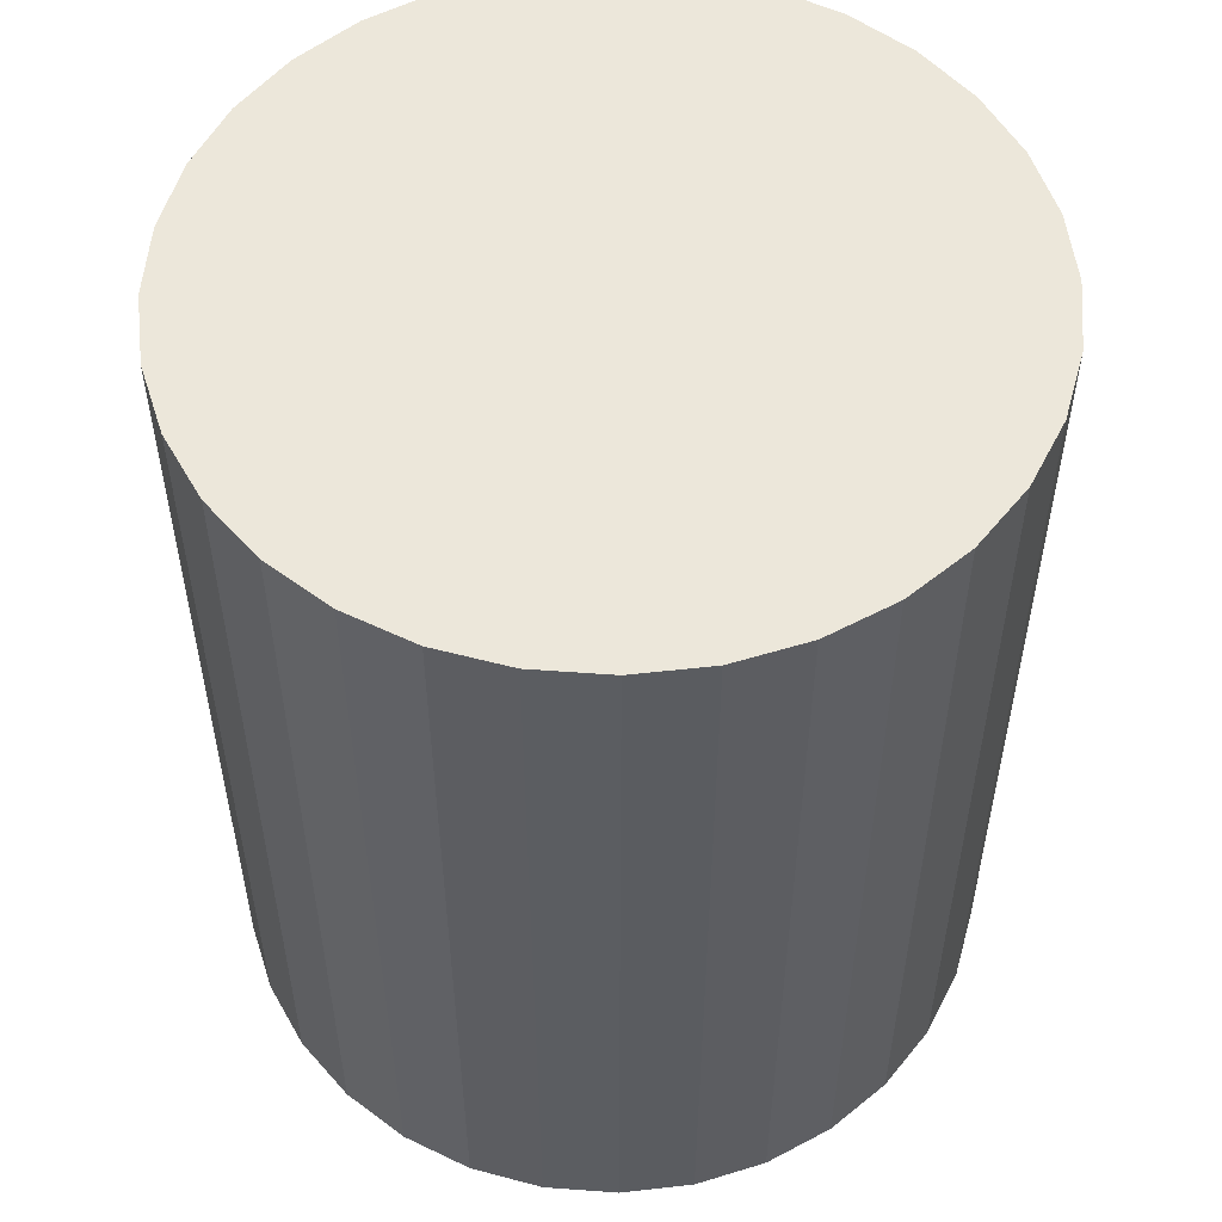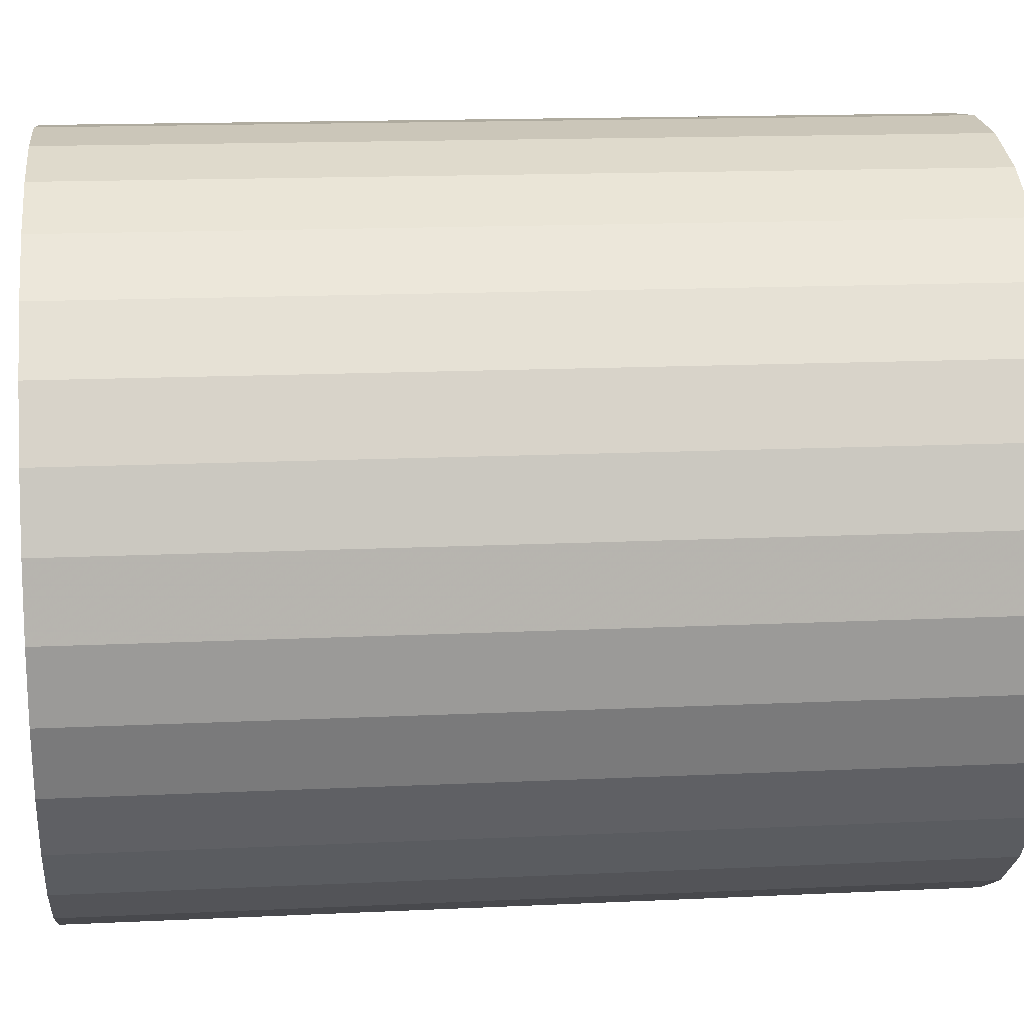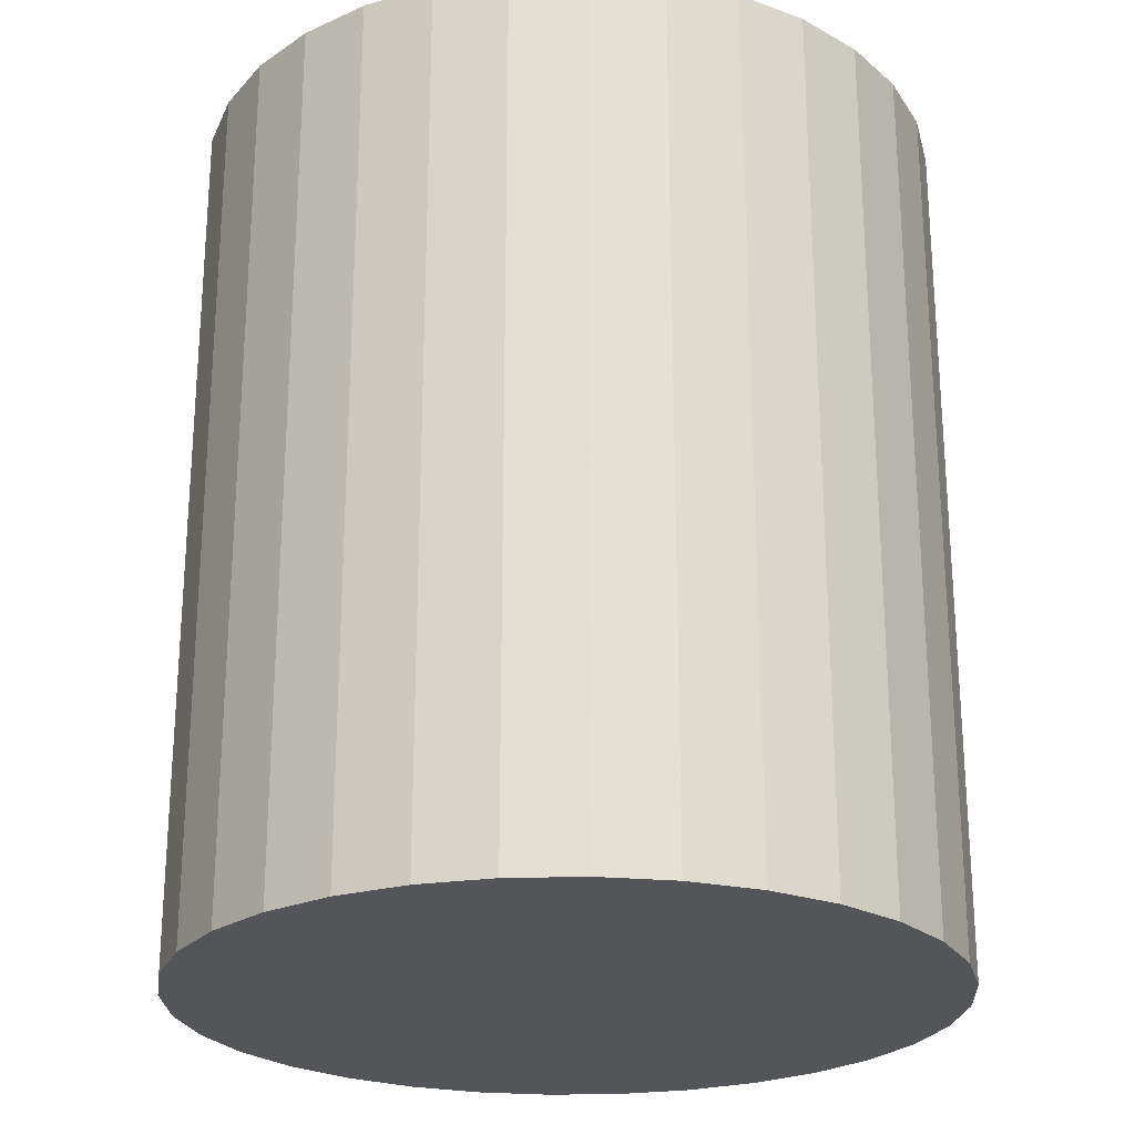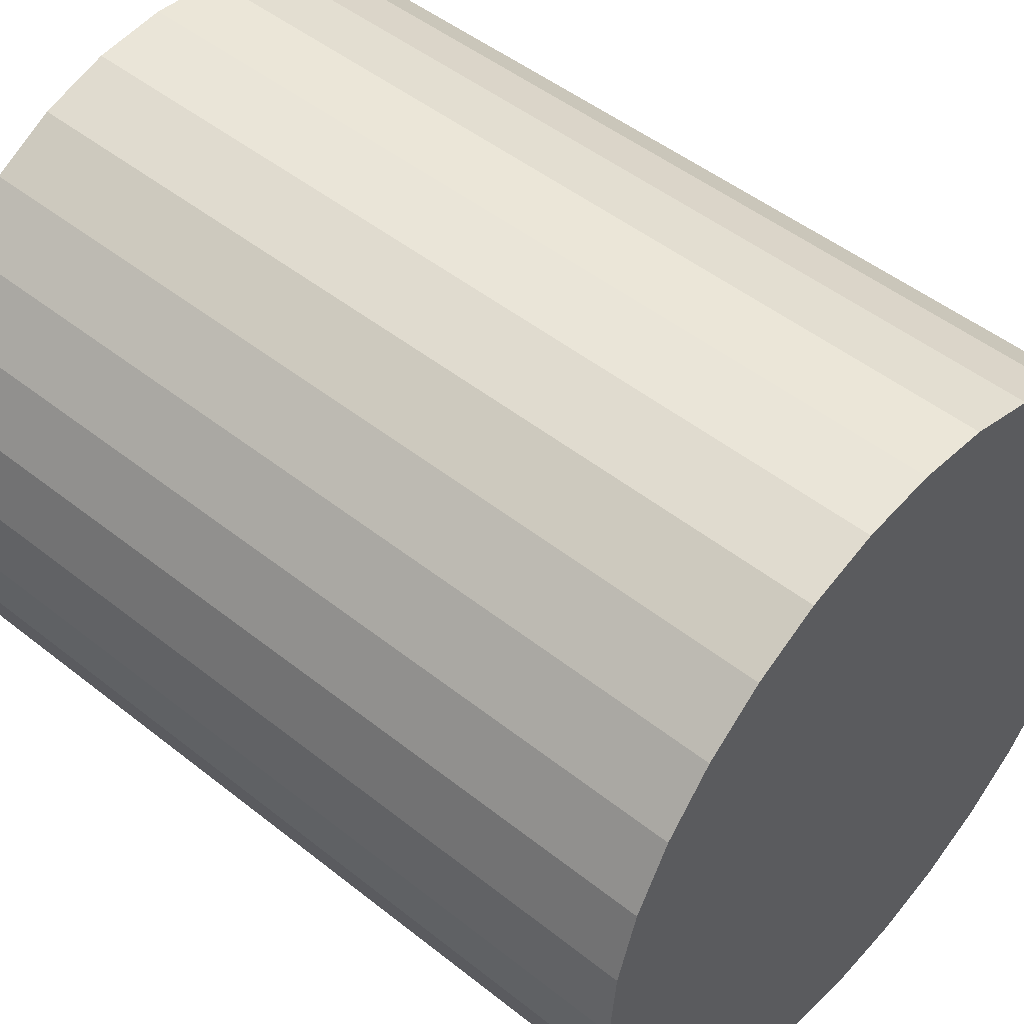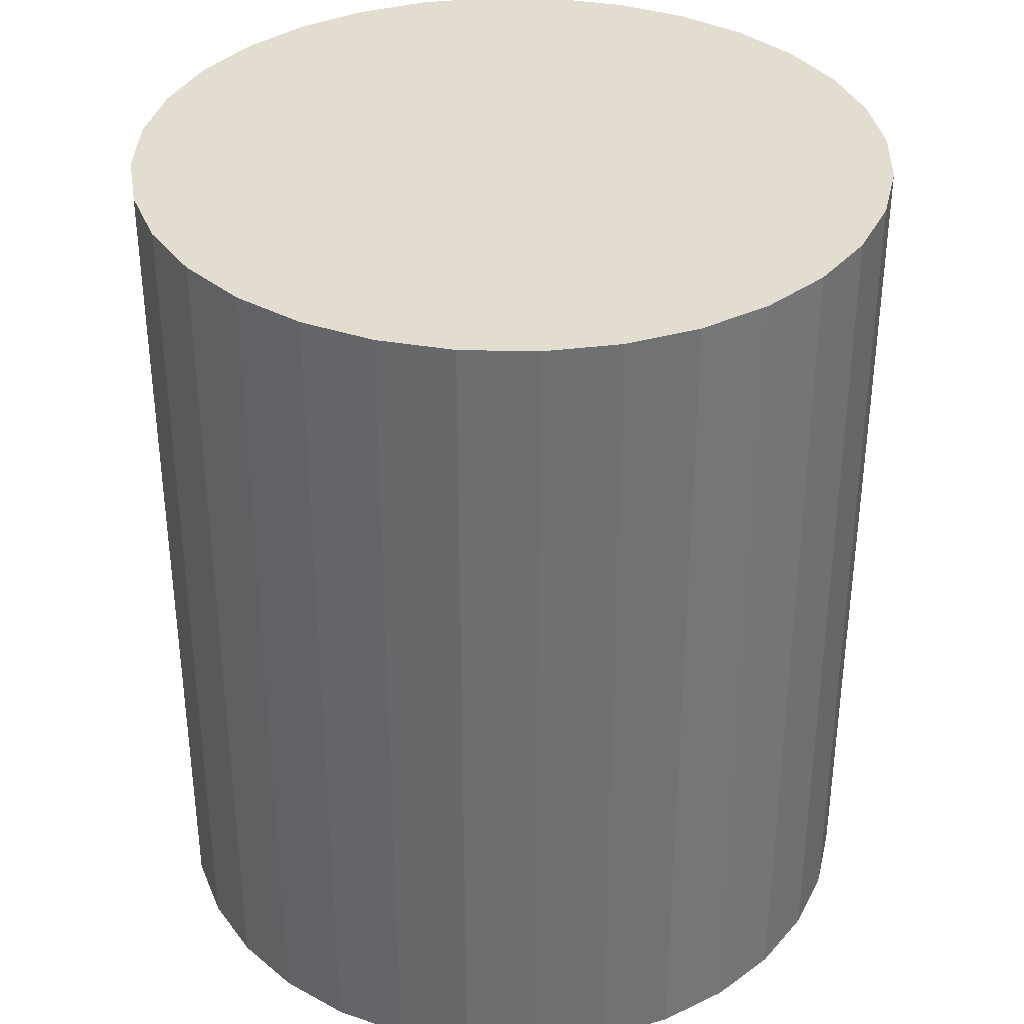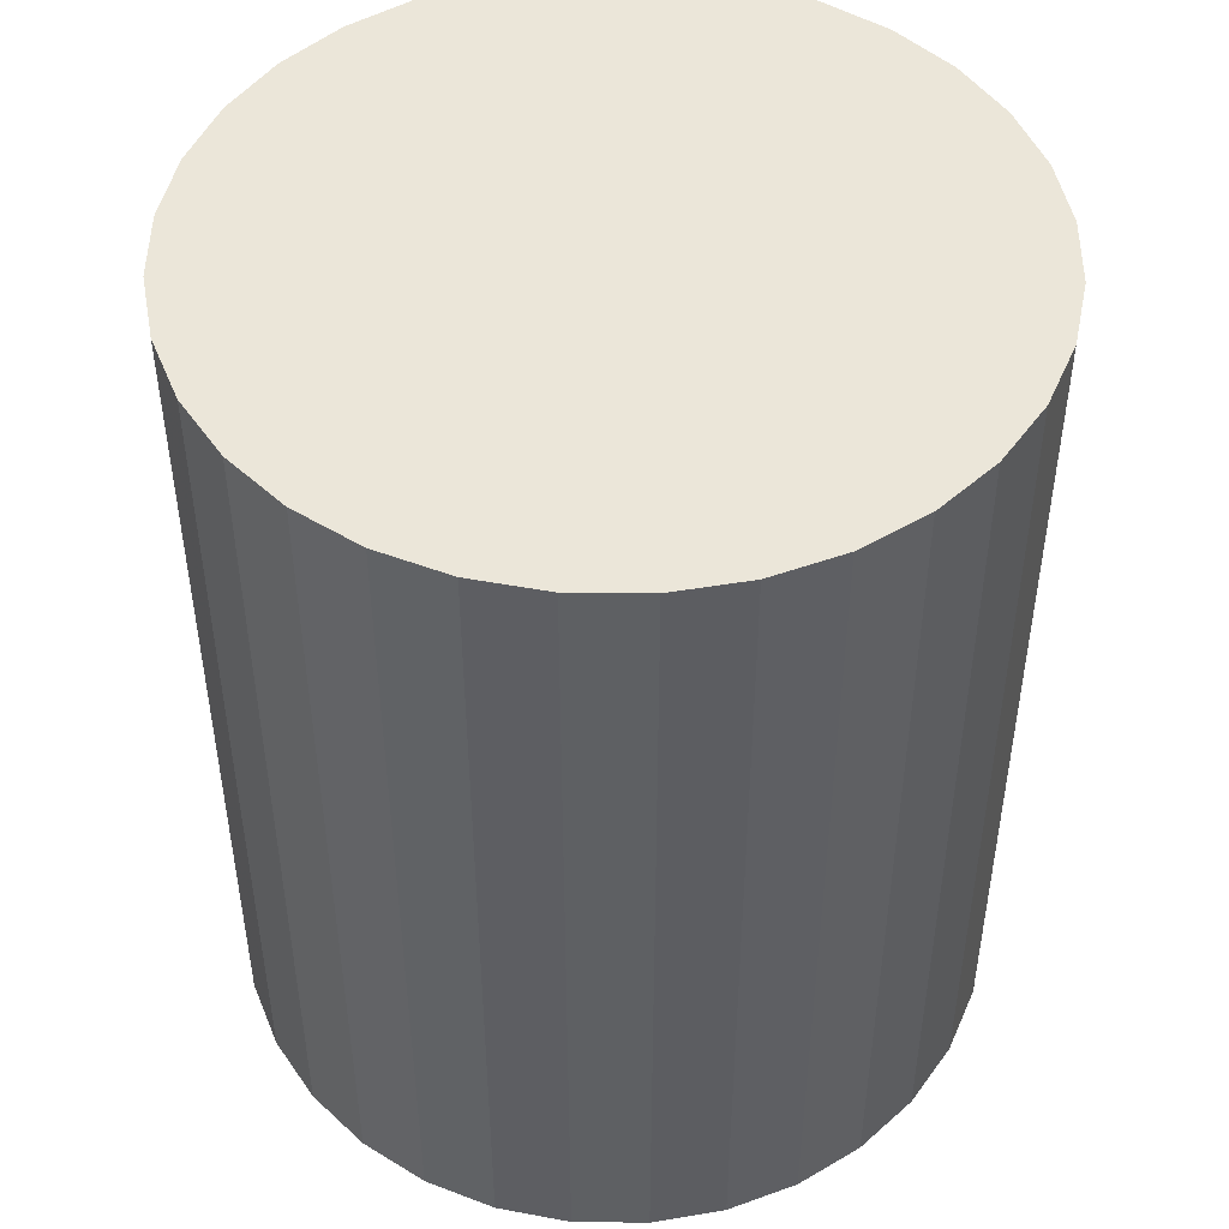
<metadata>
{"format":"obj","ext":"obj","renderer":"f3d","projection":"perspective","resolution":1024,"background":"white","views":[{"elev":54.0,"azim":-102.4,"up":"+Z"},{"elev":15.3,"azim":-95.8,"up":"+Y"},{"elev":-24.2,"azim":42.1,"up":"+Z"},{"elev":49.0,"azim":-48.6,"up":"+Y"},{"elev":35.5,"azim":-150.1,"up":"+Z"},{"elev":48.0,"azim":6.2,"up":"+Z"}]}
</metadata>
<code>
v 0 0 -0.03171
v 0.02718 0 -0.03171
v 0.02718 0 0.03171
v 0 0 0.03171
v 0.02666 0.005303 -0.03171
v 0.02666 0.005303 0.03171
v 0.02511 0.0104 -0.03171
v 0.02511 0.0104 0.03171
v 0.0226 0.0151 -0.03171
v 0.0226 0.0151 0.03171
v 0.01922 0.01922 -0.03171
v 0.01922 0.01922 0.03171
v 0.0151 0.0226 -0.03171
v 0.0151 0.0226 0.03171
v 0.0104 0.02511 -0.03171
v 0.0104 0.02511 0.03171
v 0.005303 0.02666 -0.03171
v 0.005303 0.02666 0.03171
v 0 0.02718 -0.03171
v 0 0.02718 0.03171
v -0.005303 0.02666 -0.03171
v -0.005303 0.02666 0.03171
v -0.0104 0.02511 -0.03171
v -0.0104 0.02511 0.03171
v -0.0151 0.0226 -0.03171
v -0.0151 0.0226 0.03171
v -0.01922 0.01922 -0.03171
v -0.01922 0.01922 0.03171
v -0.0226 0.0151 -0.03171
v -0.0226 0.0151 0.03171
v -0.02511 0.0104 -0.03171
v -0.02511 0.0104 0.03171
v -0.02666 0.005303 -0.03171
v -0.02666 0.005303 0.03171
v -0.02718 0 -0.03171
v -0.02718 0 0.03171
v -0.02666 -0.005303 -0.03171
v -0.02666 -0.005303 0.03171
v -0.02511 -0.0104 -0.03171
v -0.02511 -0.0104 0.03171
v -0.0226 -0.0151 -0.03171
v -0.0226 -0.0151 0.03171
v -0.01922 -0.01922 -0.03171
v -0.01922 -0.01922 0.03171
v -0.0151 -0.0226 -0.03171
v -0.0151 -0.0226 0.03171
v -0.0104 -0.02511 -0.03171
v -0.0104 -0.02511 0.03171
v -0.005303 -0.02666 -0.03171
v -0.005303 -0.02666 0.03171
v -0 -0.02718 -0.03171
v -0 -0.02718 0.03171
v 0.005303 -0.02666 -0.03171
v 0.005303 -0.02666 0.03171
v 0.0104 -0.02511 -0.03171
v 0.0104 -0.02511 0.03171
v 0.0151 -0.0226 -0.03171
v 0.0151 -0.0226 0.03171
v 0.01922 -0.01922 -0.03171
v 0.01922 -0.01922 0.03171
v 0.0226 -0.0151 -0.03171
v 0.0226 -0.0151 0.03171
v 0.02511 -0.0104 -0.03171
v 0.02511 -0.0104 0.03171
v 0.02666 -0.005303 -0.03171
v 0.02666 -0.005303 0.03171
f 2 1 5
f 2 5 3
f 3 5 6
f 3 6 4
f 5 1 7
f 5 7 6
f 6 7 8
f 6 8 4
f 7 1 9
f 7 9 8
f 8 9 10
f 8 10 4
f 9 1 11
f 9 11 10
f 10 11 12
f 10 12 4
f 11 1 13
f 11 13 12
f 12 13 14
f 12 14 4
f 13 1 15
f 13 15 14
f 14 15 16
f 14 16 4
f 15 1 17
f 15 17 16
f 16 17 18
f 16 18 4
f 17 1 19
f 17 19 18
f 18 19 20
f 18 20 4
f 19 1 21
f 19 21 20
f 20 21 22
f 20 22 4
f 21 1 23
f 21 23 22
f 22 23 24
f 22 24 4
f 23 1 25
f 23 25 24
f 24 25 26
f 24 26 4
f 25 1 27
f 25 27 26
f 26 27 28
f 26 28 4
f 27 1 29
f 27 29 28
f 28 29 30
f 28 30 4
f 29 1 31
f 29 31 30
f 30 31 32
f 30 32 4
f 31 1 33
f 31 33 32
f 32 33 34
f 32 34 4
f 33 1 35
f 33 35 34
f 34 35 36
f 34 36 4
f 35 1 37
f 35 37 36
f 36 37 38
f 36 38 4
f 37 1 39
f 37 39 38
f 38 39 40
f 38 40 4
f 39 1 41
f 39 41 40
f 40 41 42
f 40 42 4
f 41 1 43
f 41 43 42
f 42 43 44
f 42 44 4
f 43 1 45
f 43 45 44
f 44 45 46
f 44 46 4
f 45 1 47
f 45 47 46
f 46 47 48
f 46 48 4
f 47 1 49
f 47 49 48
f 48 49 50
f 48 50 4
f 49 1 51
f 49 51 50
f 50 51 52
f 50 52 4
f 51 1 53
f 51 53 52
f 52 53 54
f 52 54 4
f 53 1 55
f 53 55 54
f 54 55 56
f 54 56 4
f 55 1 57
f 55 57 56
f 56 57 58
f 56 58 4
f 57 1 59
f 57 59 58
f 58 59 60
f 58 60 4
f 59 1 61
f 59 61 60
f 60 61 62
f 60 62 4
f 61 1 63
f 61 63 62
f 62 63 64
f 62 64 4
f 63 1 65
f 63 65 64
f 64 65 66
f 64 66 4
f 65 1 2
f 65 2 66
f 66 2 3
f 66 3 4

</code>
